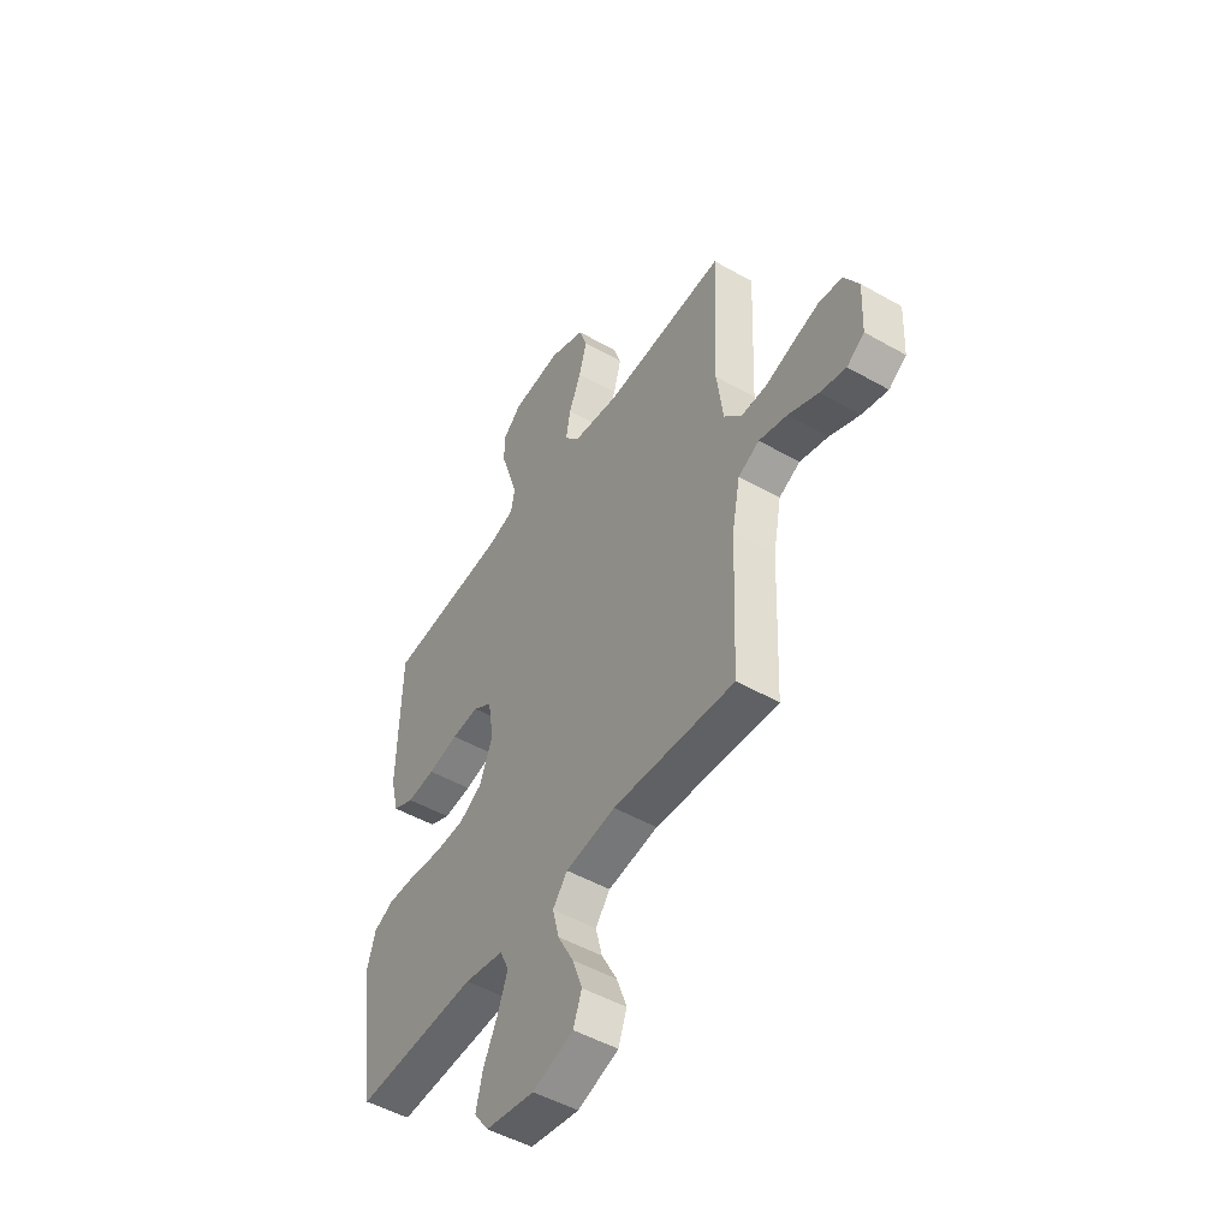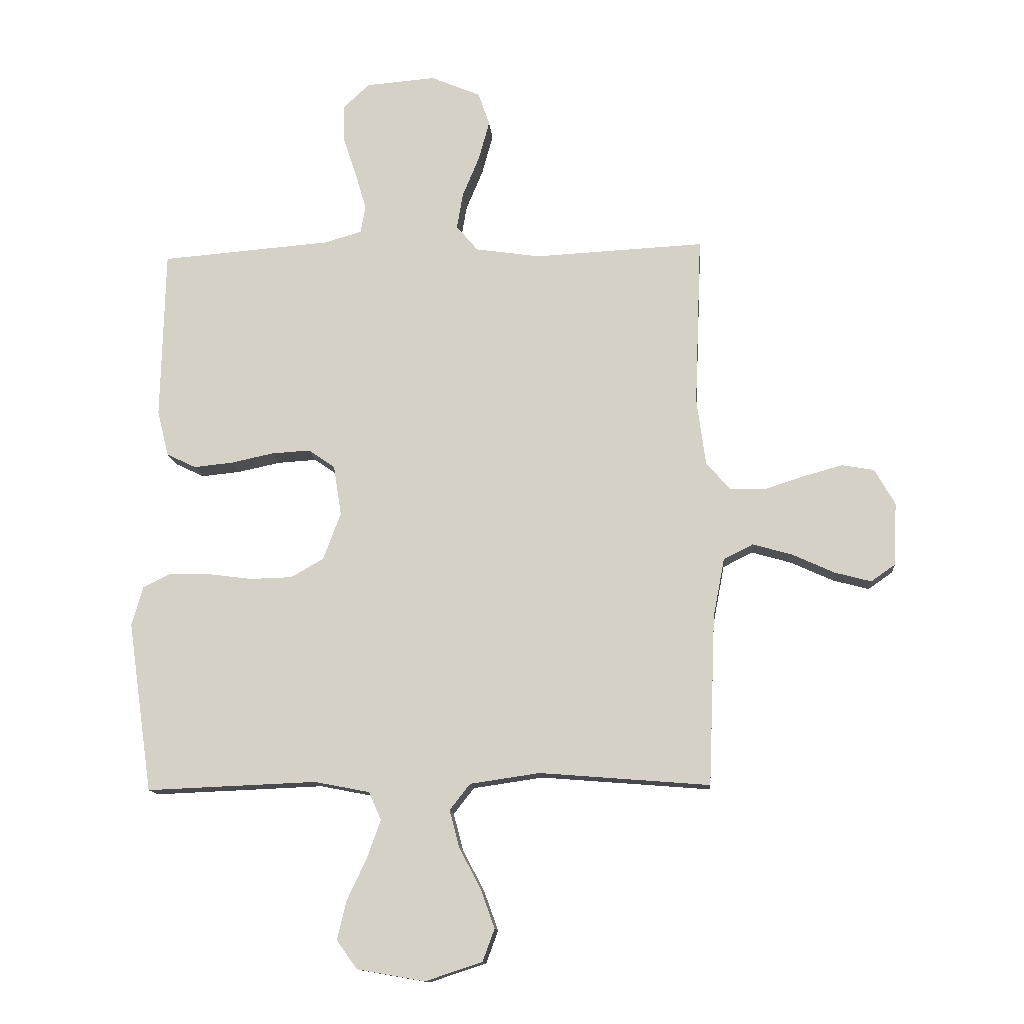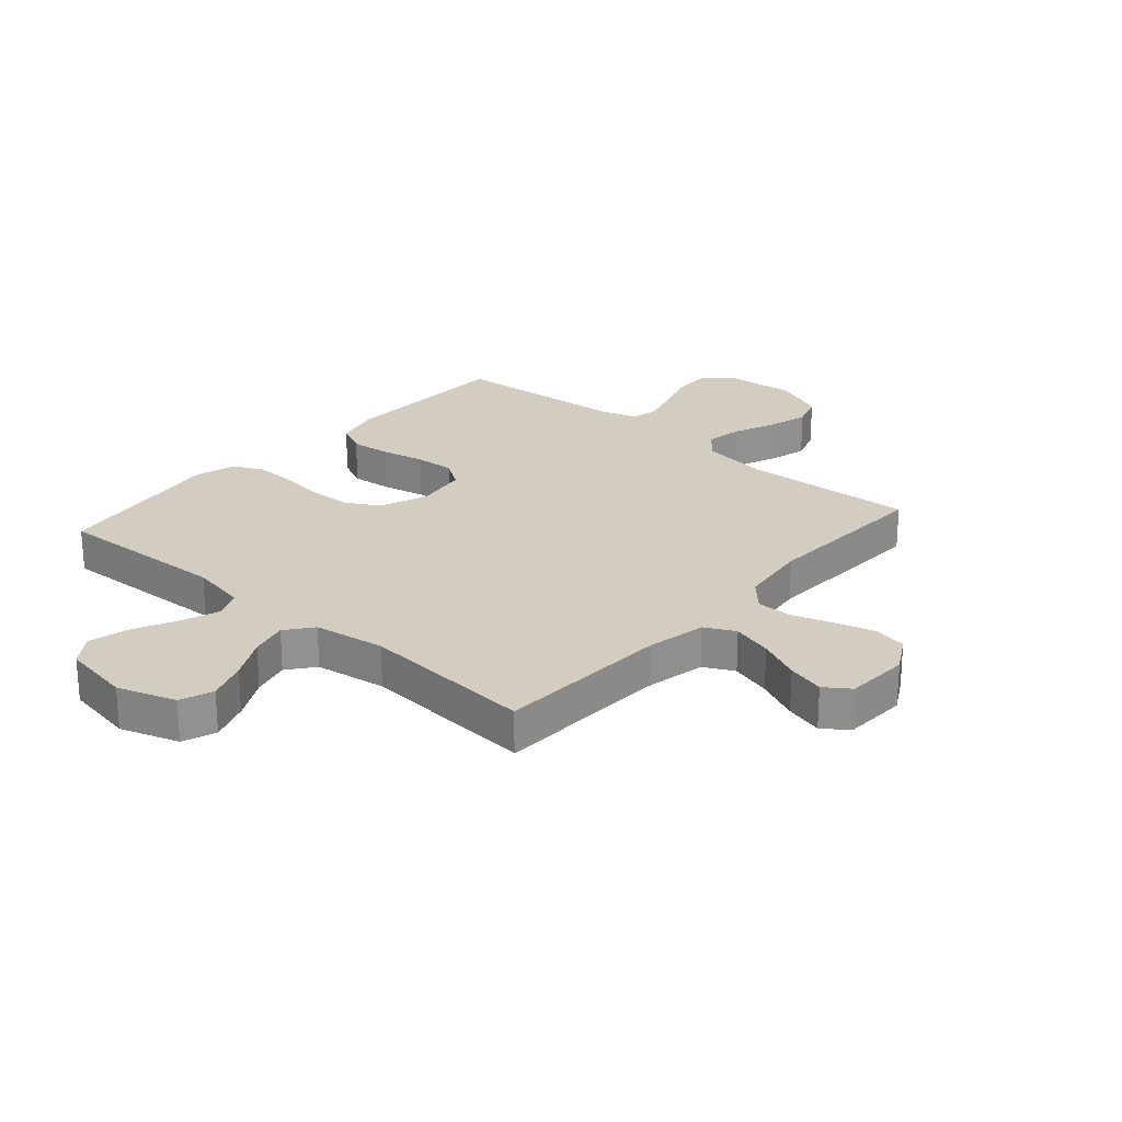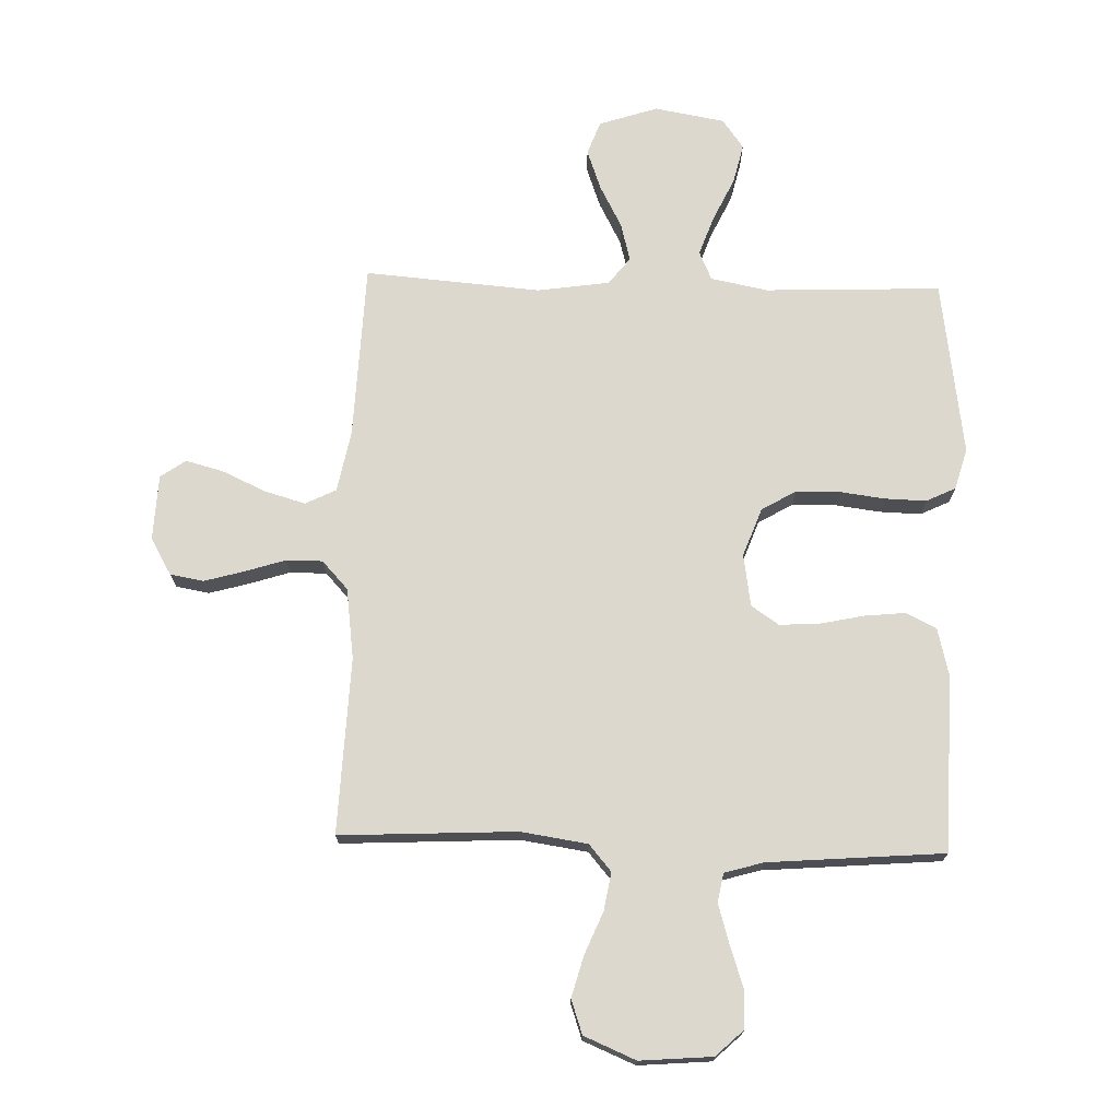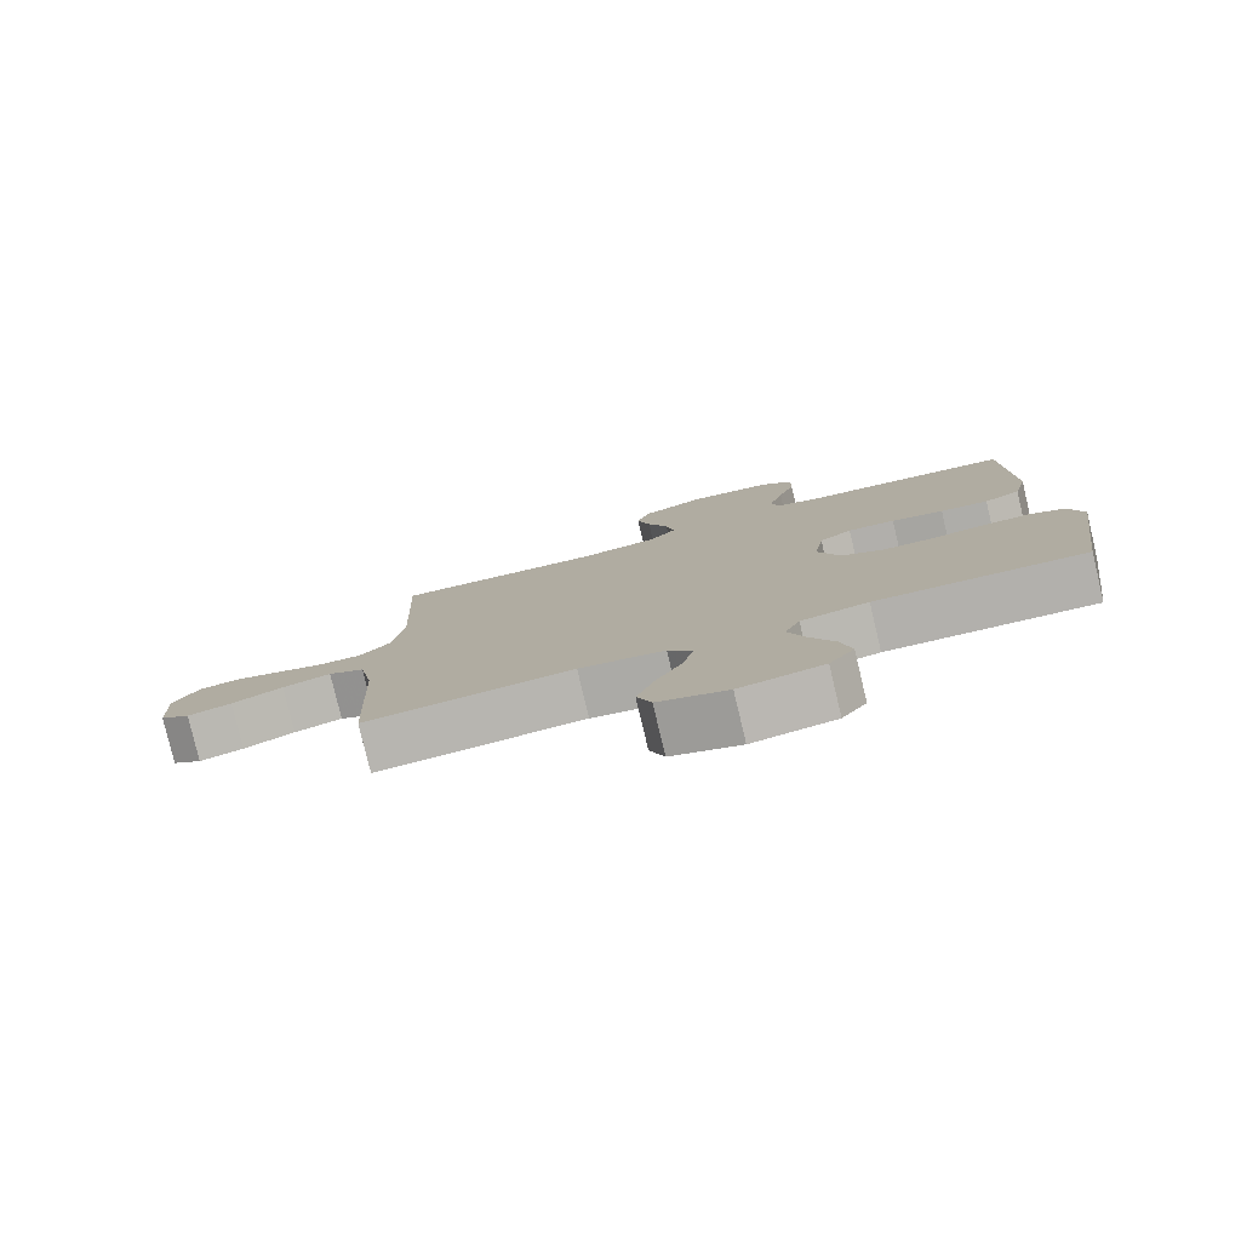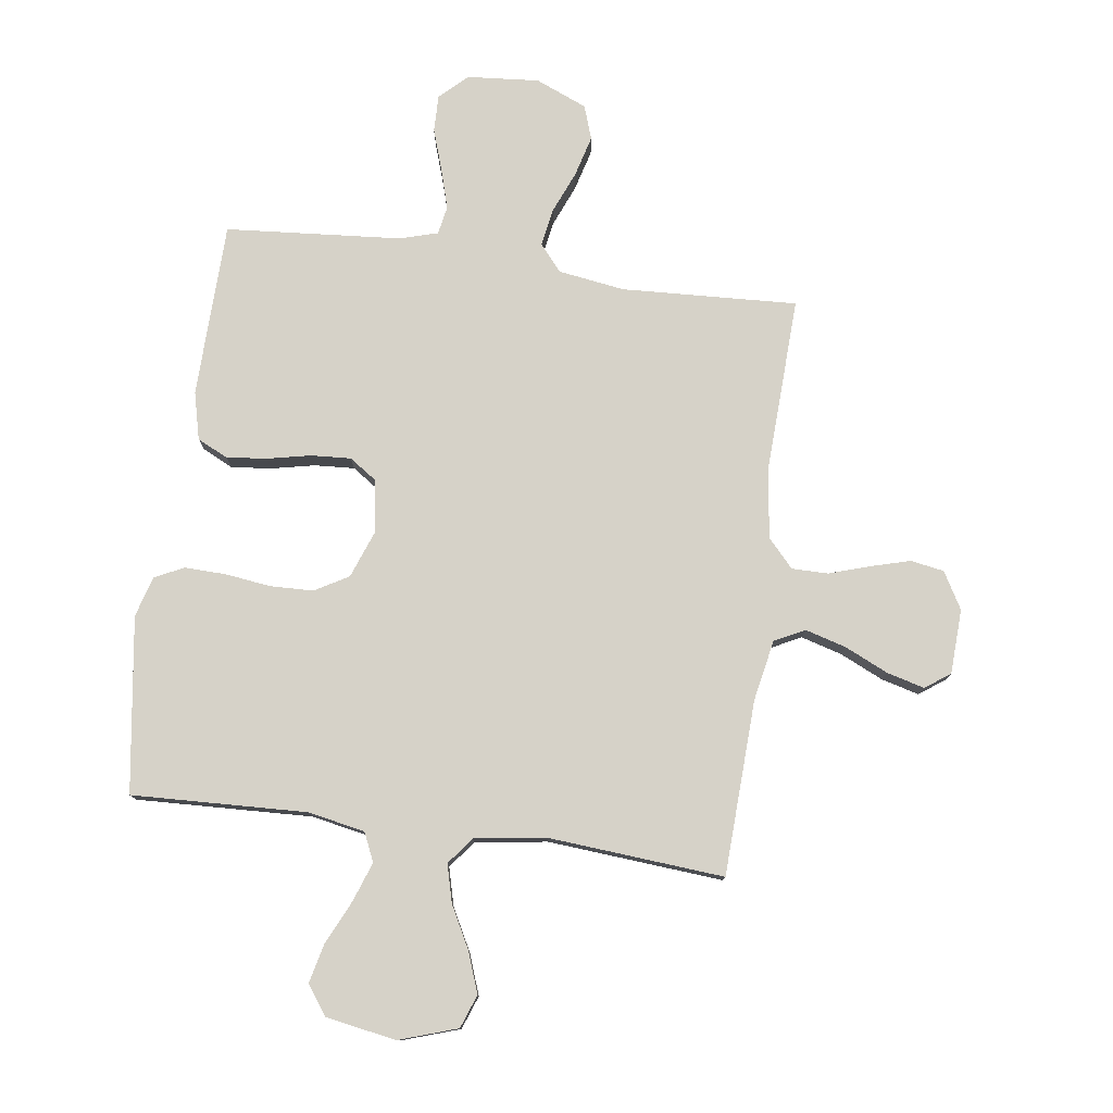
<metadata>
{"format":"obj","ext":"obj","renderer":"f3d","projection":"perspective","resolution":1024,"background":"white","views":[{"elev":-49.7,"azim":-122.1,"up":"+Z"},{"elev":-13.1,"azim":-175.3,"up":"+Z"},{"elev":24.4,"azim":-138.8,"up":"+Y"},{"elev":72.4,"azim":1.7,"up":"+Y"},{"elev":-79.7,"azim":13.4,"up":"+Z"},{"elev":78.1,"azim":-172.2,"up":"+Y"}]}
</metadata>
<code>
v 0.5 0.07 0.5
v 0.507 0.07 0.2
v 0.487 0.07 0.119
v 0.435 0.07 0.094
v 0.366 0.07 0.101
v 0.291 0.07 0.117
v 0.223 0.07 0.121
v 0.176 0.07 0.089
v 0.162 0.07 0
v 0.193 0.07 -0.083
v 0.251 0.07 -0.116
v 0.325 0.07 -0.118
v 0.402 0.07 -0.108
v 0.473 0.07 -0.106
v 0.523 0.07 -0.13
v 0.543 0.07 -0.2
v 0.5 0.07 -0.5
v 0.2 0.07 -0.488
v 0.103 0.07 -0.507
v 0.081 0.07 -0.556
v 0.105 0.07 -0.623
v 0.14 0.07 -0.697
v 0.156 0.07 -0.765
v 0.12 0.07 -0.815
v 0 0.07 -0.836
v -0.1 0.07 -0.803
v -0.121 0.07 -0.746
v -0.096 0.07 -0.677
v -0.058 0.07 -0.605
v -0.041 0.07 -0.54
v -0.077 0.07 -0.494
v -0.2 0.07 -0.476
v -0.5 0.07 -0.5
v -0.512 0.07 -0.2
v -0.532 0.07 -0.096
v -0.584 0.07 -0.07
v -0.654 0.07 -0.09
v -0.728 0.07 -0.124
v -0.792 0.07 -0.141
v -0.835 0.07 -0.111
v -0.84 0.07 0
v -0.804 0.07 0.063
v -0.747 0.07 0.073
v -0.679 0.07 0.054
v -0.61 0.07 0.032
v -0.548 0.07 0.032
v -0.504 0.07 0.08
v -0.488 0.07 0.2
v -0.5 0.07 0.5
v -0.2 0.07 0.485
v -0.086 0.07 0.502
v -0.048 0.07 0.547
v -0.059 0.07 0.611
v -0.089 0.07 0.683
v -0.108 0.07 0.753
v -0.088 0.07 0.811
v 0 0.07 0.848
v 0.123 0.07 0.838
v 0.17 0.07 0.794
v 0.169 0.07 0.731
v 0.145 0.07 0.659
v 0.125 0.07 0.592
v 0.134 0.07 0.543
v 0.2 0.07 0.524
v 0.5 0 0.5
v 0.507 0 0.2
v 0.487 0 0.119
v 0.435 0 0.094
v 0.366 0 0.101
v 0.291 0 0.117
v 0.223 0 0.121
v 0.176 0 0.089
v 0.162 0 0
v 0.193 0 -0.083
v 0.251 0 -0.116
v 0.325 0 -0.118
v 0.402 0 -0.108
v 0.473 0 -0.106
v 0.523 0 -0.13
v 0.543 0 -0.2
v 0.5 0 -0.5
v 0.2 0 -0.488
v 0.103 0 -0.507
v 0.081 0 -0.556
v 0.105 0 -0.623
v 0.14 0 -0.697
v 0.156 0 -0.765
v 0.12 0 -0.815
v 0 0 -0.836
v -0.1 0 -0.803
v -0.121 0 -0.746
v -0.096 0 -0.677
v -0.058 0 -0.605
v -0.041 0 -0.54
v -0.077 0 -0.494
v -0.2 0 -0.476
v -0.5 0 -0.5
v -0.512 0 -0.2
v -0.532 0 -0.096
v -0.584 0 -0.07
v -0.654 0 -0.09
v -0.728 0 -0.124
v -0.792 0 -0.141
v -0.835 0 -0.111
v -0.84 0 0
v -0.804 0 0.063
v -0.747 0 0.073
v -0.679 0 0.054
v -0.61 0 0.032
v -0.548 0 0.032
v -0.504 0 0.08
v -0.488 0 0.2
v -0.5 0 0.5
v -0.2 0 0.485
v -0.086 0 0.502
v -0.048 0 0.547
v -0.059 0 0.611
v -0.089 0 0.683
v -0.108 0 0.753
v -0.088 0 0.811
v 0 0 0.848
v 0.123 0 0.838
v 0.17 0 0.794
v 0.169 0 0.731
v 0.145 0 0.659
v 0.125 0 0.592
v 0.134 0 0.543
v 0.2 0 0.524
f 59 60 61
f 58 59 61
f 57 58 61
f 56 57 61
f 55 56 61
f 54 55 61
f 53 54 61
f 52 53 61 62
f 51 52 62 63
f 48 49 50
f 47 48 50 51
f 51 63 64
f 47 51 64
f 46 47 64
f 43 44 45
f 42 43 45
f 41 42 45
f 40 41 45
f 39 40 45
f 38 39 45
f 37 38 45
f 36 37 45 46
f 32 33 34
f 31 32 34 35
f 27 28 29
f 26 27 29
f 25 26 29
f 24 25 29
f 23 24 29
f 22 23 29
f 21 22 29
f 20 21 29 30
f 19 20 30 31
f 16 17 18
f 15 16 18
f 14 15 18
f 13 14 18
f 12 13 18
f 19 31 35
f 18 19 35
f 12 18 35
f 11 12 35
f 4 5 6
f 3 4 6
f 2 3 6
f 1 2 6
f 64 1 6
f 64 6 7
f 46 64 7 8
f 35 36 46
f 11 35 46
f 10 11 46
f 9 10 46
f 8 9 46
f 125 124 123
f 125 123 122
f 125 122 121
f 125 121 120
f 125 120 119
f 125 119 118
f 125 118 117
f 126 125 117 116
f 127 126 116 115
f 114 113 112
f 115 114 112 111
f 128 127 115
f 128 115 111
f 128 111 110
f 109 108 107
f 109 107 106
f 109 106 105
f 109 105 104
f 109 104 103
f 109 103 102
f 109 102 101
f 110 109 101 100
f 98 97 96
f 99 98 96 95
f 93 92 91
f 93 91 90
f 93 90 89
f 93 89 88
f 93 88 87
f 93 87 86
f 93 86 85
f 94 93 85 84
f 95 94 84 83
f 82 81 80
f 82 80 79
f 82 79 78
f 82 78 77
f 82 77 76
f 99 95 83
f 99 83 82
f 99 82 76
f 99 76 75
f 70 69 68
f 70 68 67
f 70 67 66
f 70 66 65
f 70 65 128
f 71 70 128
f 72 71 128 110
f 110 100 99
f 110 99 75
f 110 75 74
f 110 74 73
f 110 73 72
f 1 65 66 2
f 2 66 67 3
f 3 67 68 4
f 4 68 69 5
f 5 69 70 6
f 6 70 71 7
f 7 71 72 8
f 8 72 73 9
f 9 73 74 10
f 10 74 75 11
f 11 75 76 12
f 12 76 77 13
f 13 77 78 14
f 14 78 79 15
f 15 79 80 16
f 16 80 81 17
f 17 81 82 18
f 18 82 83 19
f 19 83 84 20
f 20 84 85 21
f 21 85 86 22
f 22 86 87 23
f 23 87 88 24
f 24 88 89 25
f 25 89 90 26
f 26 90 91 27
f 27 91 92 28
f 28 92 93 29
f 29 93 94 30
f 30 94 95 31
f 31 95 96 32
f 32 96 97 33
f 33 97 98 34
f 34 98 99 35
f 35 99 100 36
f 36 100 101 37
f 37 101 102 38
f 38 102 103 39
f 39 103 104 40
f 40 104 105 41
f 41 105 106 42
f 42 106 107 43
f 43 107 108 44
f 44 108 109 45
f 45 109 110 46
f 46 110 111 47
f 47 111 112 48
f 48 112 113 49
f 49 113 114 50
f 50 114 115 51
f 51 115 116 52
f 52 116 117 53
f 53 117 118 54
f 54 118 119 55
f 55 119 120 56
f 56 120 121 57
f 57 121 122 58
f 58 122 123 59
f 59 123 124 60
f 60 124 125 61
f 61 125 126 62
f 62 126 127 63
f 63 127 128 64
f 64 128 65 1

</code>
